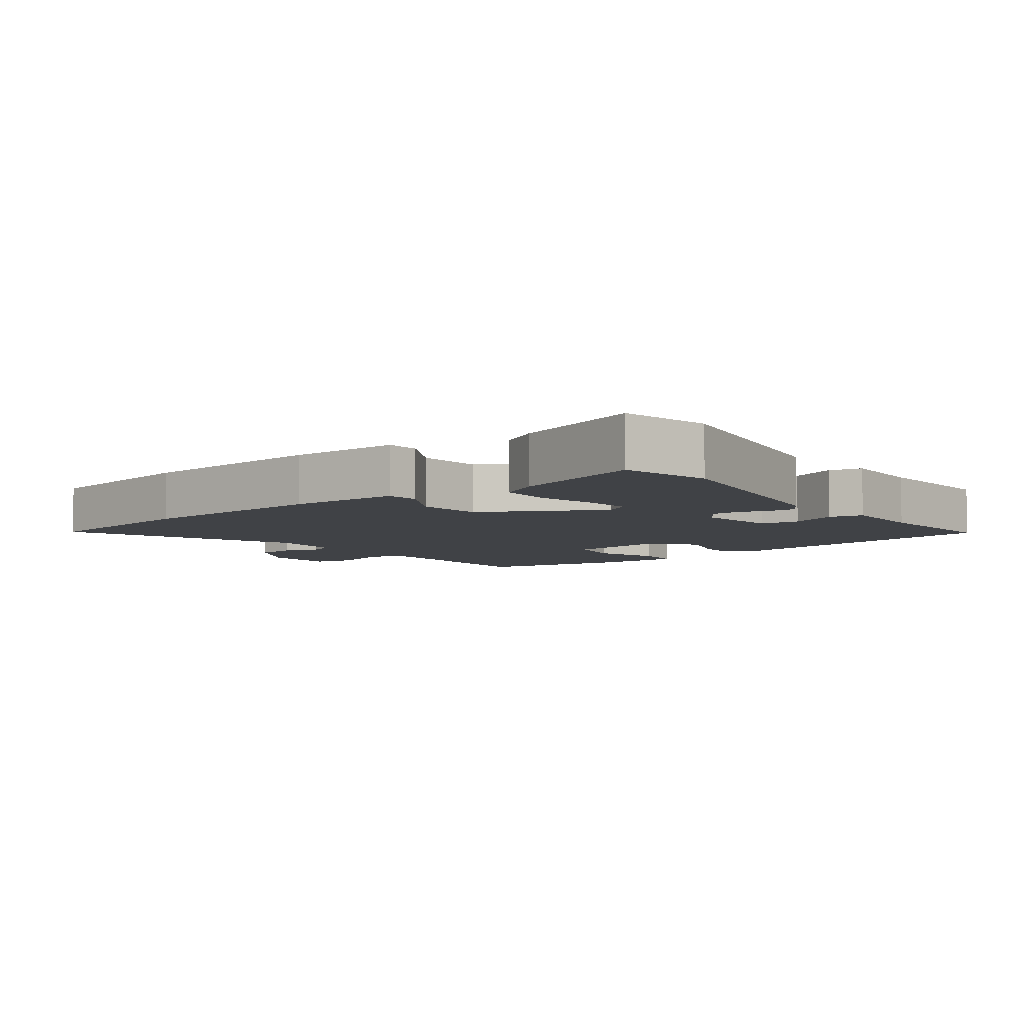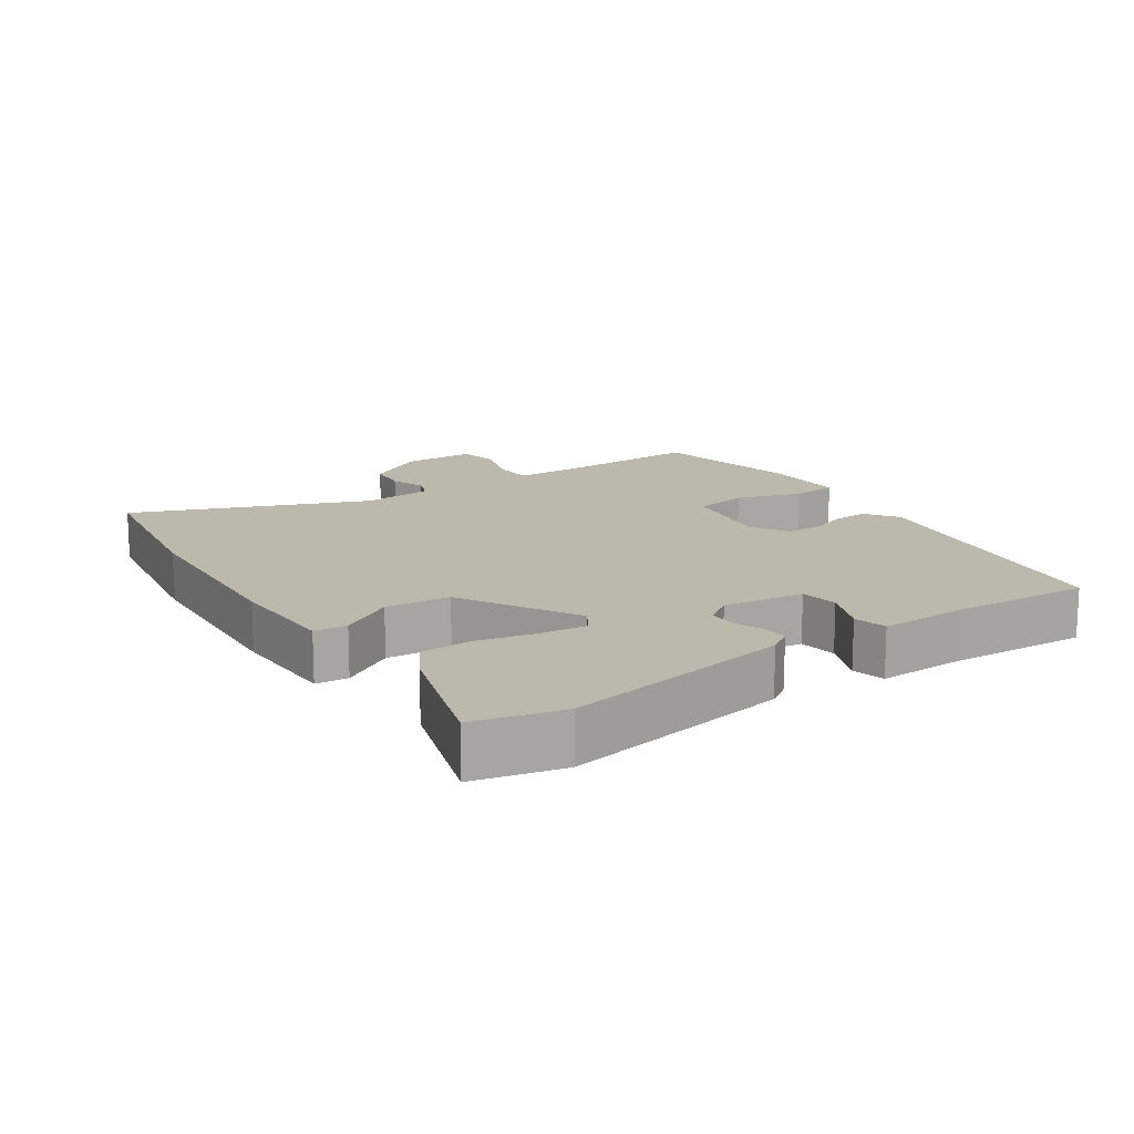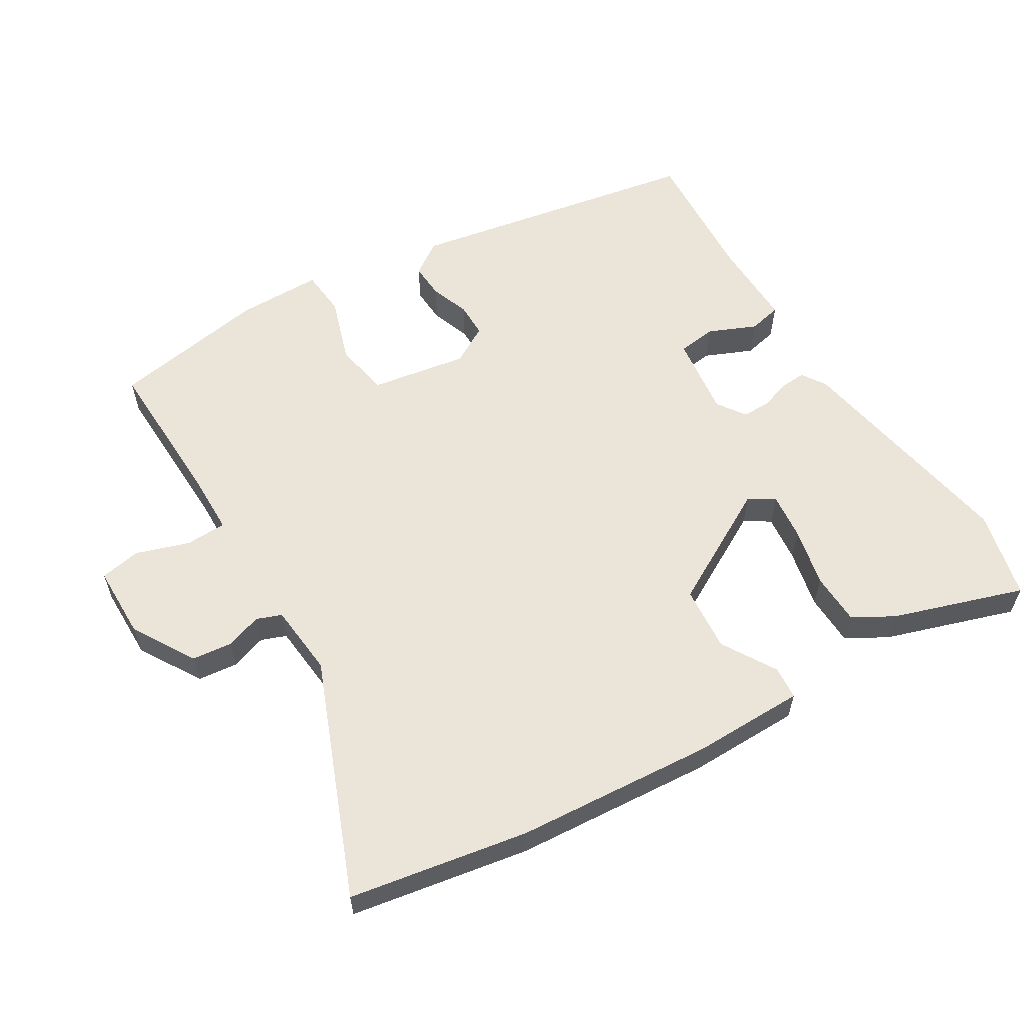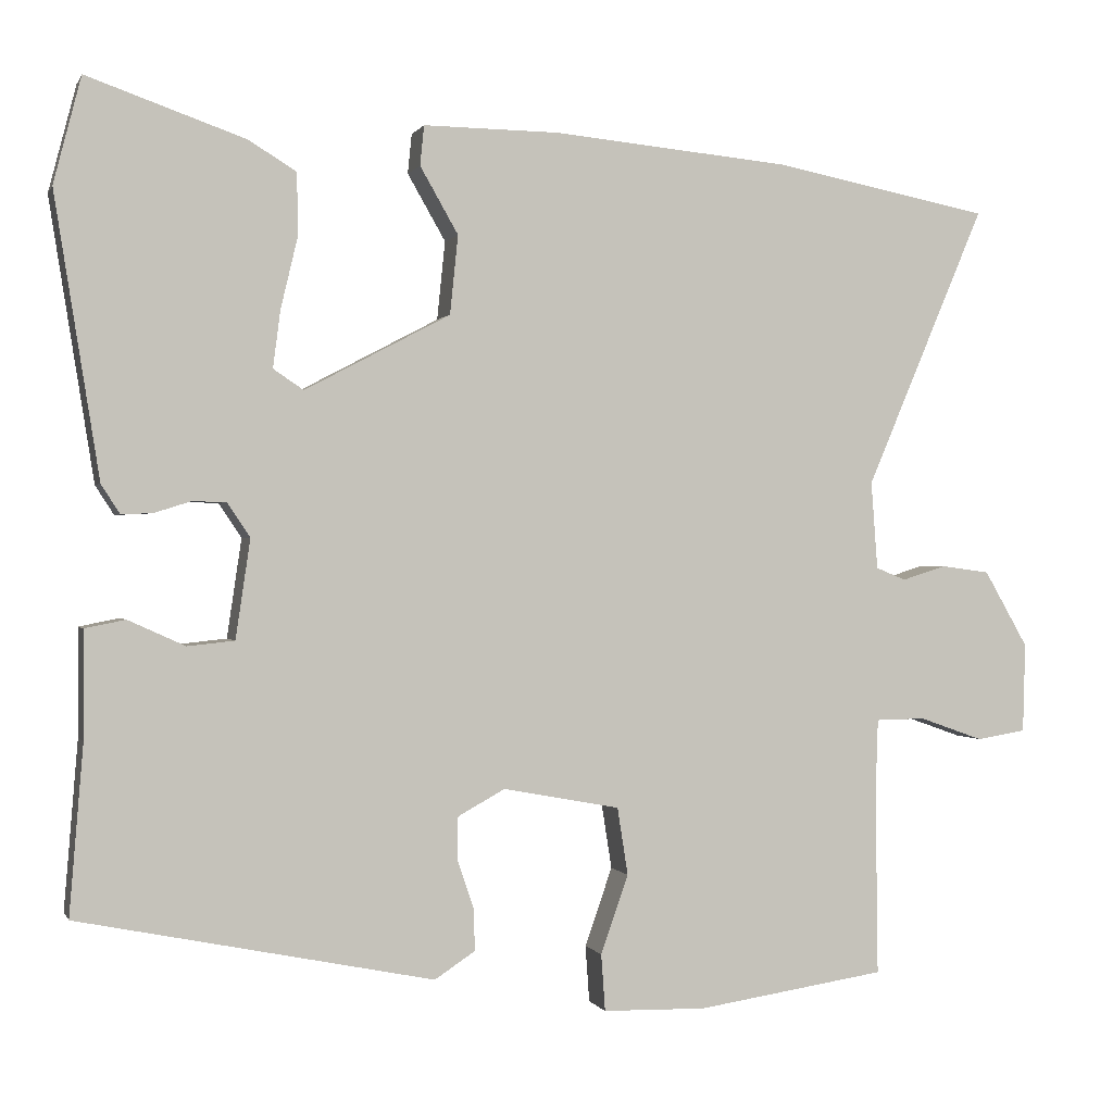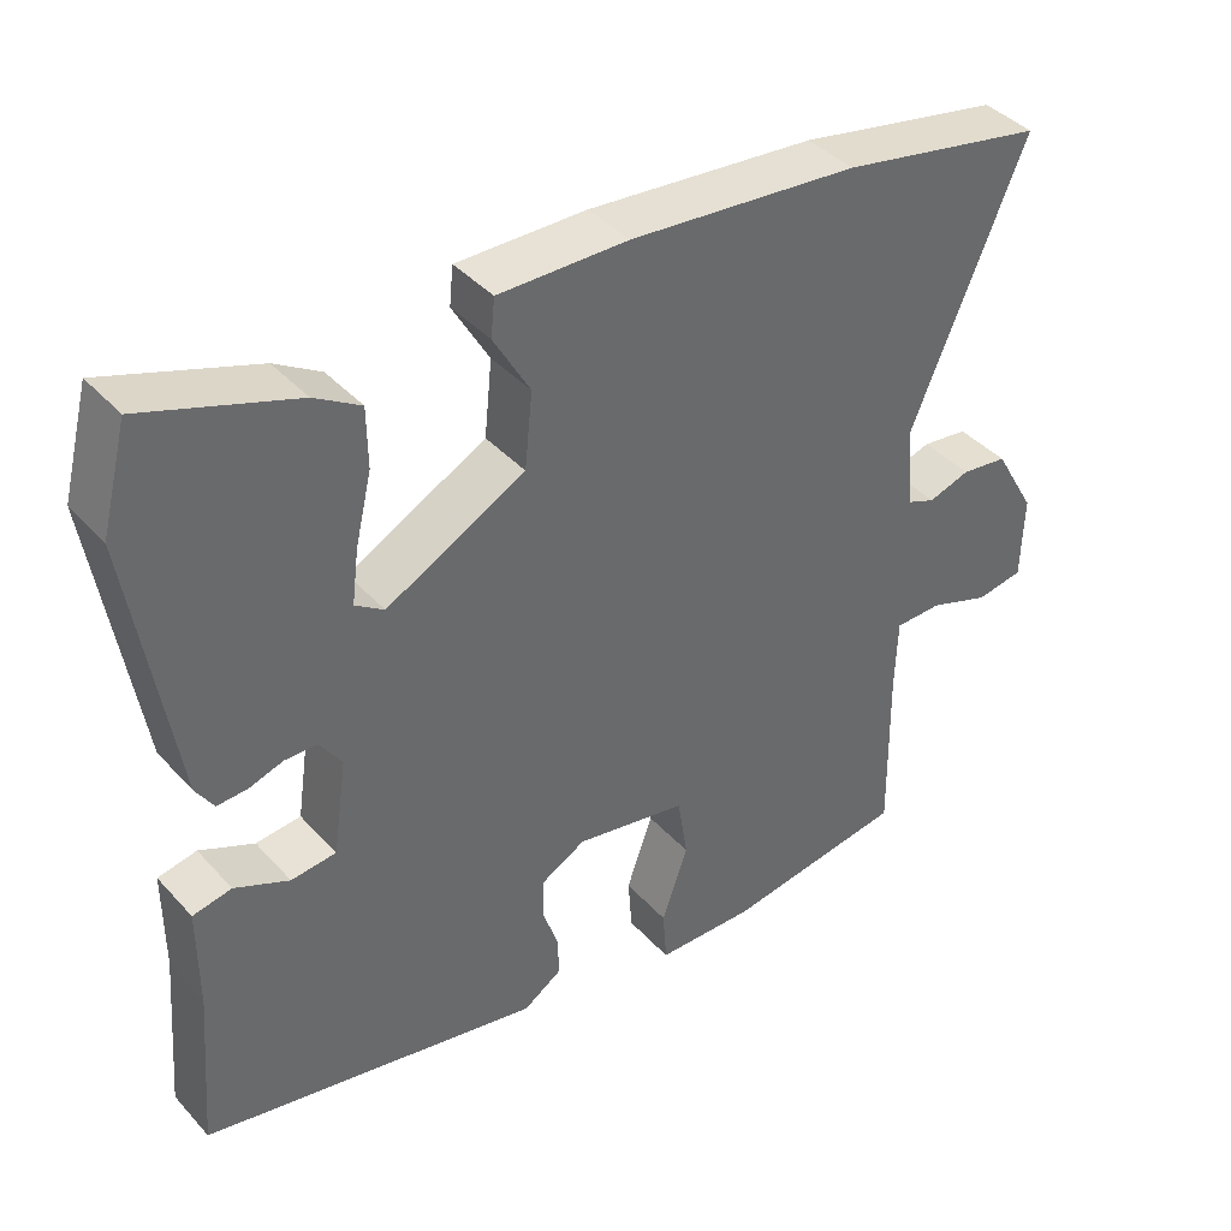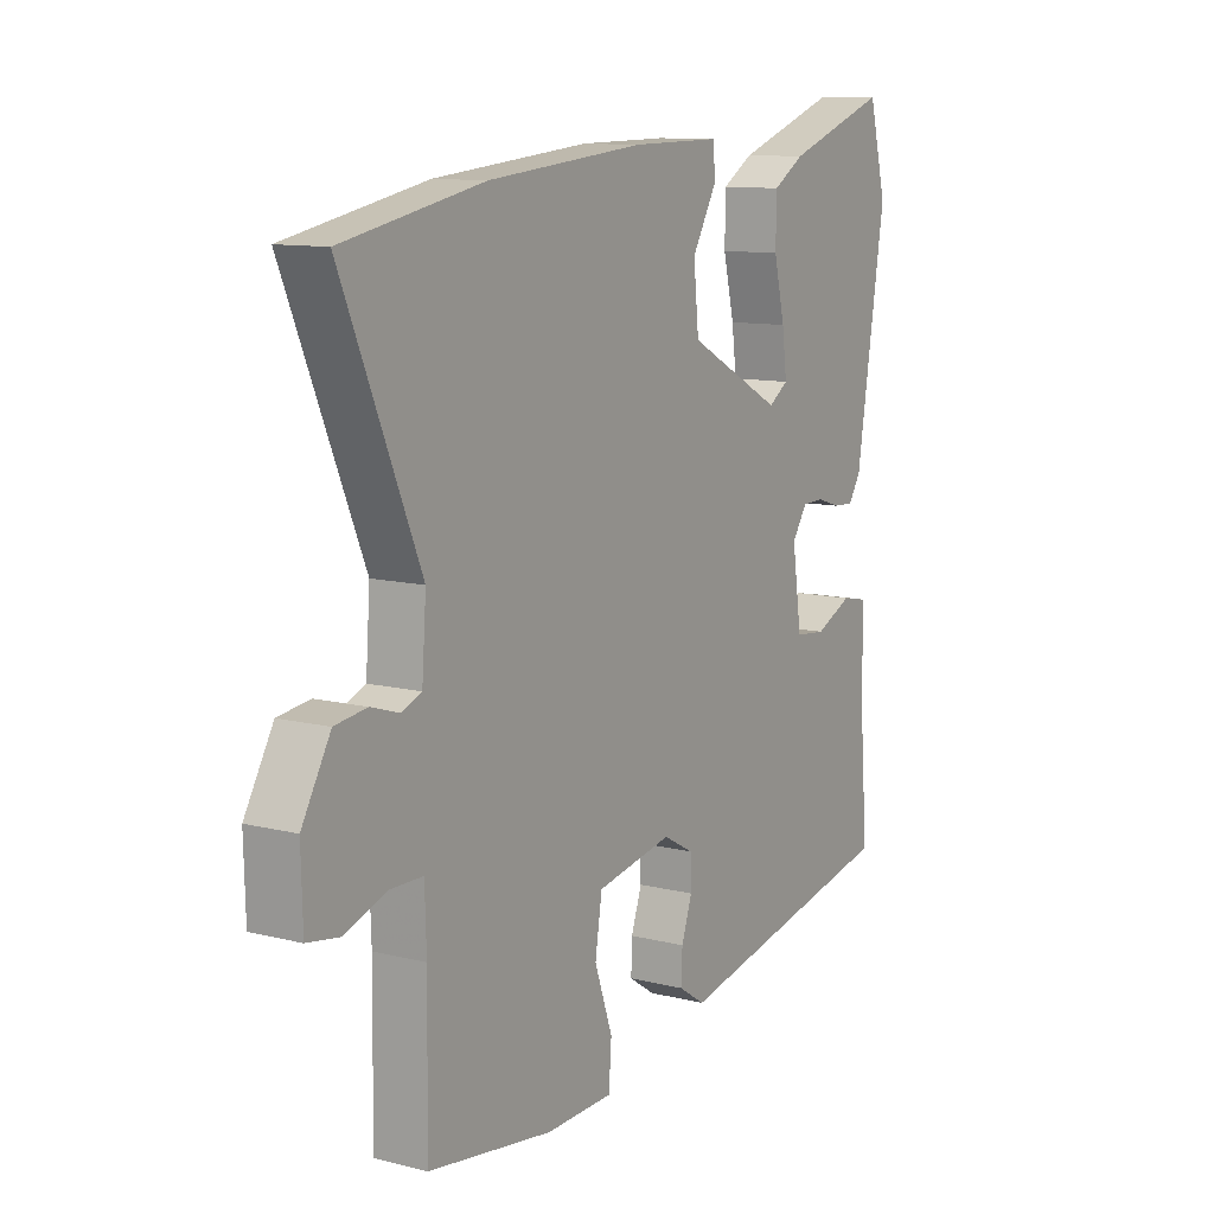
<metadata>
{"format":"obj","ext":"obj","renderer":"f3d","projection":"perspective","resolution":1024,"background":"white","views":[{"elev":-6.2,"azim":36.2,"up":"+Y"},{"elev":14.9,"azim":54.4,"up":"+Y"},{"elev":58.8,"azim":-32.3,"up":"+Y"},{"elev":0.3,"azim":164.5,"up":"+Z"},{"elev":40.4,"azim":142.3,"up":"+Z"},{"elev":11.0,"azim":-58.4,"up":"+Z"}]}
</metadata>
<code>
v -0.521 0.07 -0.498
v -0.518 0.07 -0.271
v -0.521 0.07 -0.178
v -0.582 0.07 -0.177
v -0.661 0.07 -0.205
v -0.722 0.07 -0.195
v -0.725 0.07 -0.085
v -0.671 0.07 0.009
v -0.611 0.07 0.017
v -0.557 0.07 0
v -0.52 0.07 0.015
v -0.512 0.07 0.123
v -0.659 0.07 0.469
v -0.394 0.07 0.521
v -0.099 0.07 0.549
v 0.068 0.07 0.551
v 0.073 0.07 0.502
v 0.026 0.07 0.42
v 0.036 0.07 0.323
v 0.215 0.07 0.229
v 0.252 0.07 0.254
v 0.243 0.07 0.324
v 0.222 0.07 0.412
v 0.223 0.07 0.489
v 0.282 0.07 0.525
v 0.476 0.07 0.593
v 0.51 0.07 0.462
v 0.455 0.07 0.116
v 0.432 0.07 0.08
v 0.393 0.07 0.082
v 0.349 0.07 0.096
v 0.307 0.07 0.095
v 0.279 0.07 0.053
v 0.297 0.07 -0.069
v 0.355 0.07 -0.075
v 0.425 0.07 -0.043
v 0.475 0.07 -0.053
v 0.475 0.07 -0.185
v 0.492 0.07 -0.393
v 0.055 0.07 -0.482
v 0.005 0.07 -0.449
v 0.007 0.07 -0.396
v 0.027 0.07 -0.337
v 0.026 0.07 -0.285
v -0.032 0.07 -0.253
v -0.176 0.07 -0.28
v -0.189 0.07 -0.363
v -0.155 0.07 -0.46
v -0.16 0.07 -0.53
v -0.287 0.07 -0.533
v -0.521 0 -0.498
v -0.518 0 -0.271
v -0.521 0 -0.178
v -0.582 0 -0.177
v -0.661 0 -0.205
v -0.722 0 -0.195
v -0.725 0 -0.085
v -0.671 0 0.009
v -0.611 0 0.017
v -0.557 0 0
v -0.52 0 0.015
v -0.512 0 0.123
v -0.659 0 0.469
v -0.394 0 0.521
v -0.099 0 0.549
v 0.068 0 0.551
v 0.073 0 0.502
v 0.026 0 0.42
v 0.036 0 0.323
v 0.215 0 0.229
v 0.252 0 0.254
v 0.243 0 0.324
v 0.222 0 0.412
v 0.223 0 0.489
v 0.282 0 0.525
v 0.476 0 0.593
v 0.51 0 0.462
v 0.455 0 0.116
v 0.432 0 0.08
v 0.393 0 0.082
v 0.349 0 0.096
v 0.307 0 0.095
v 0.279 0 0.053
v 0.297 0 -0.069
v 0.355 0 -0.075
v 0.425 0 -0.043
v 0.475 0 -0.053
v 0.475 0 -0.185
v 0.492 0 -0.393
v 0.055 0 -0.482
v 0.005 0 -0.449
v 0.007 0 -0.396
v 0.027 0 -0.337
v 0.026 0 -0.285
v -0.032 0 -0.253
v -0.176 0 -0.28
v -0.189 0 -0.363
v -0.155 0 -0.46
v -0.16 0 -0.53
v -0.287 0 -0.533
f 47 48 49 50
f 46 47 50 1
f 40 41 42 43
f 38 39 40 43
f 38 43 44
f 35 36 37 38
f 34 35 38 44
f 33 34 44 45
f 28 29 30 31
f 28 31 32
f 27 28 32
f 22 23 24 25
f 21 22 25 26
f 15 16 17 18
f 15 18 19
f 12 13 14 15
f 11 12 15 19
f 7 8 9 10
f 7 10 11
f 4 5 6 7
f 3 4 7 11
f 2 3 11 19
f 46 1 2 19
f 21 26 27 32
f 20 21 32 33
f 33 45 46
f 19 20 33 46
f 100 99 98 97
f 51 100 97 96
f 93 92 91 90
f 93 90 89 88
f 94 93 88
f 88 87 86 85
f 94 88 85 84
f 95 94 84 83
f 81 80 79 78
f 82 81 78
f 82 78 77
f 75 74 73 72
f 76 75 72 71
f 68 67 66 65
f 69 68 65
f 65 64 63 62
f 69 65 62 61
f 60 59 58 57
f 61 60 57
f 57 56 55 54
f 61 57 54 53
f 69 61 53 52
f 69 52 51 96
f 82 77 76 71
f 83 82 71 70
f 96 95 83
f 96 83 70 69
f 1 51 52 2
f 2 52 53 3
f 3 53 54 4
f 4 54 55 5
f 5 55 56 6
f 6 56 57 7
f 7 57 58 8
f 8 58 59 9
f 9 59 60 10
f 10 60 61 11
f 11 61 62 12
f 12 62 63 13
f 13 63 64 14
f 14 64 65 15
f 15 65 66 16
f 16 66 67 17
f 17 67 68 18
f 18 68 69 19
f 19 69 70 20
f 20 70 71 21
f 21 71 72 22
f 22 72 73 23
f 23 73 74 24
f 24 74 75 25
f 25 75 76 26
f 26 76 77 27
f 27 77 78 28
f 28 78 79 29
f 29 79 80 30
f 30 80 81 31
f 31 81 82 32
f 32 82 83 33
f 33 83 84 34
f 34 84 85 35
f 35 85 86 36
f 36 86 87 37
f 37 87 88 38
f 38 88 89 39
f 39 89 90 40
f 40 90 91 41
f 41 91 92 42
f 42 92 93 43
f 43 93 94 44
f 44 94 95 45
f 45 95 96 46
f 46 96 97 47
f 47 97 98 48
f 48 98 99 49
f 49 99 100 50
f 50 100 51 1

</code>
